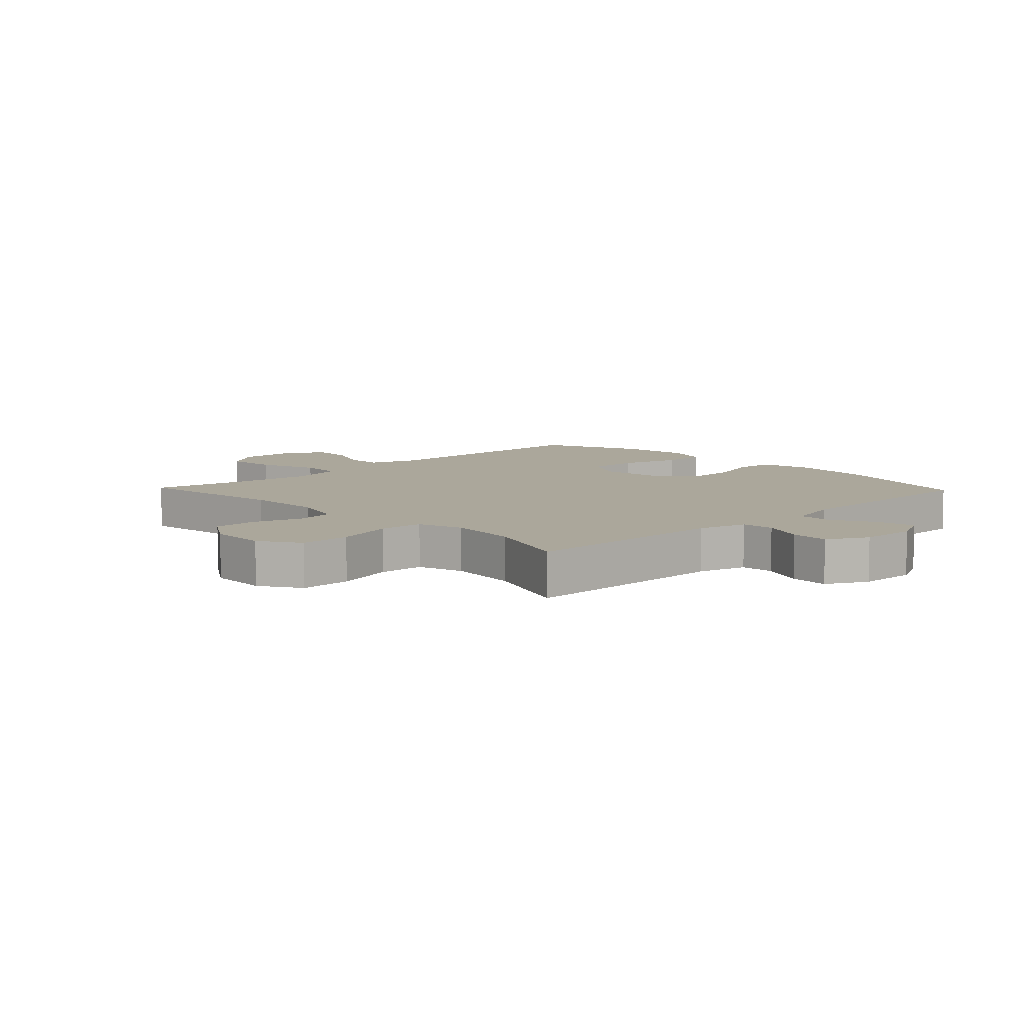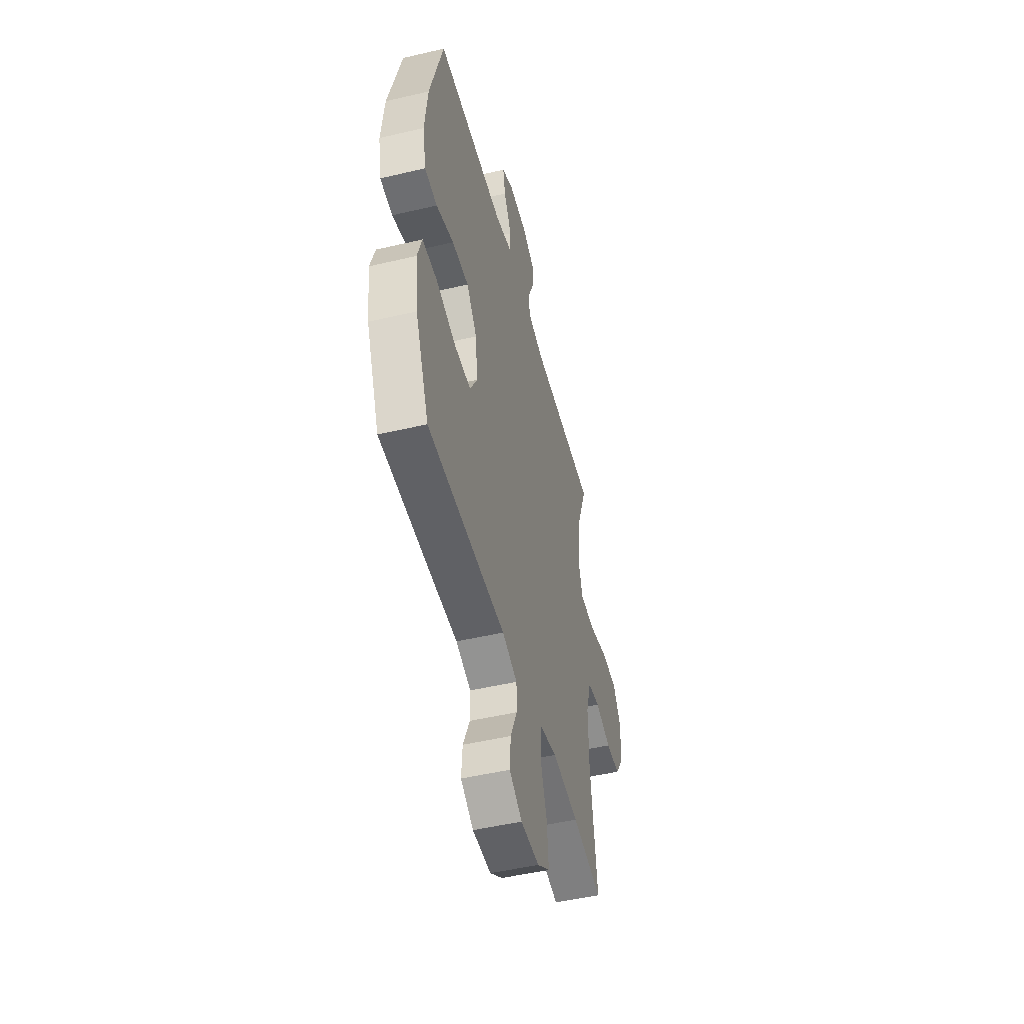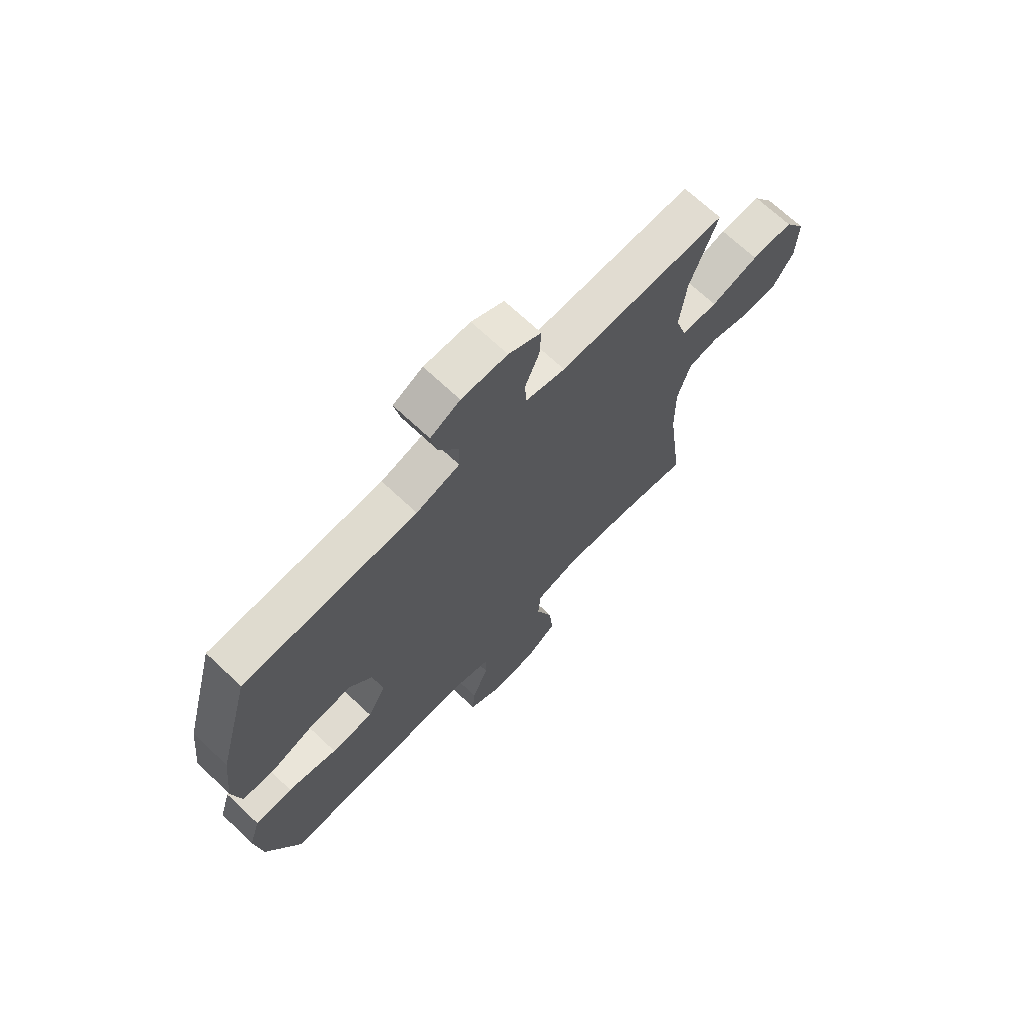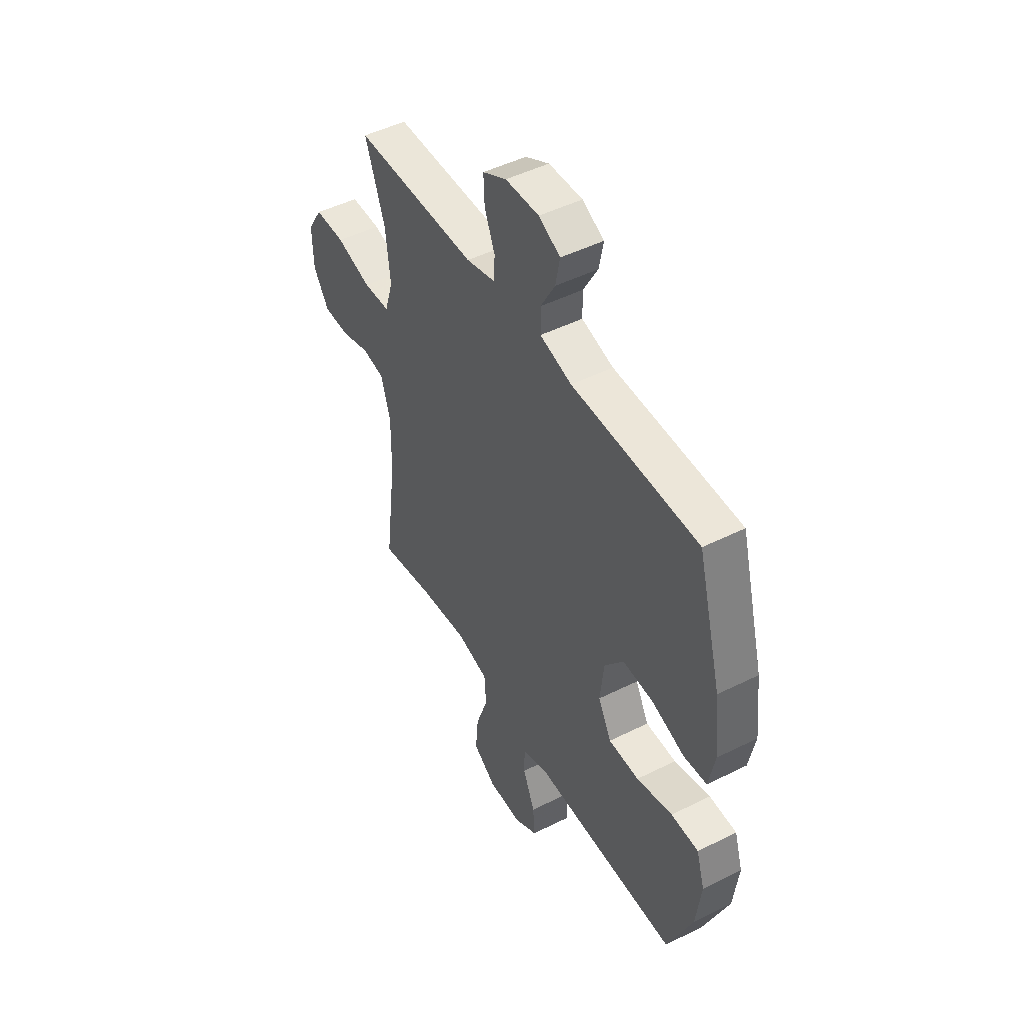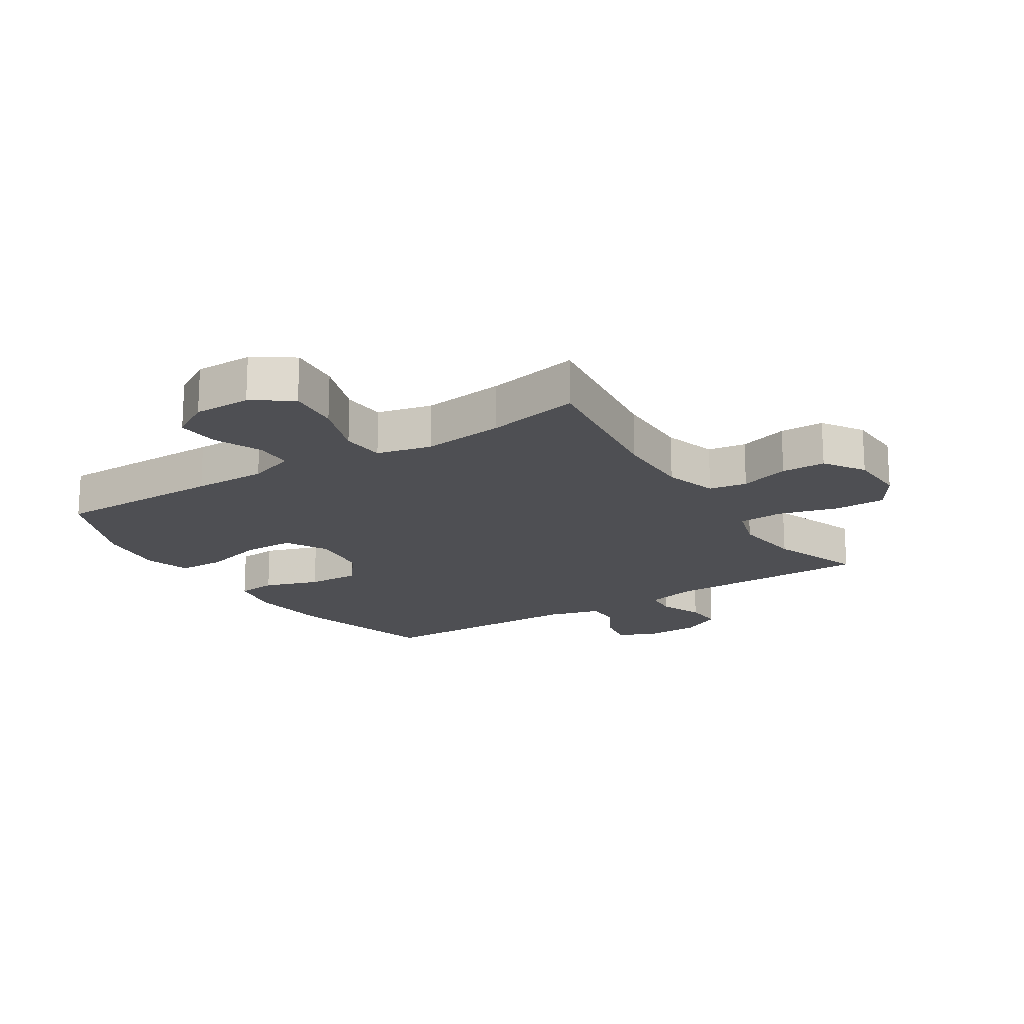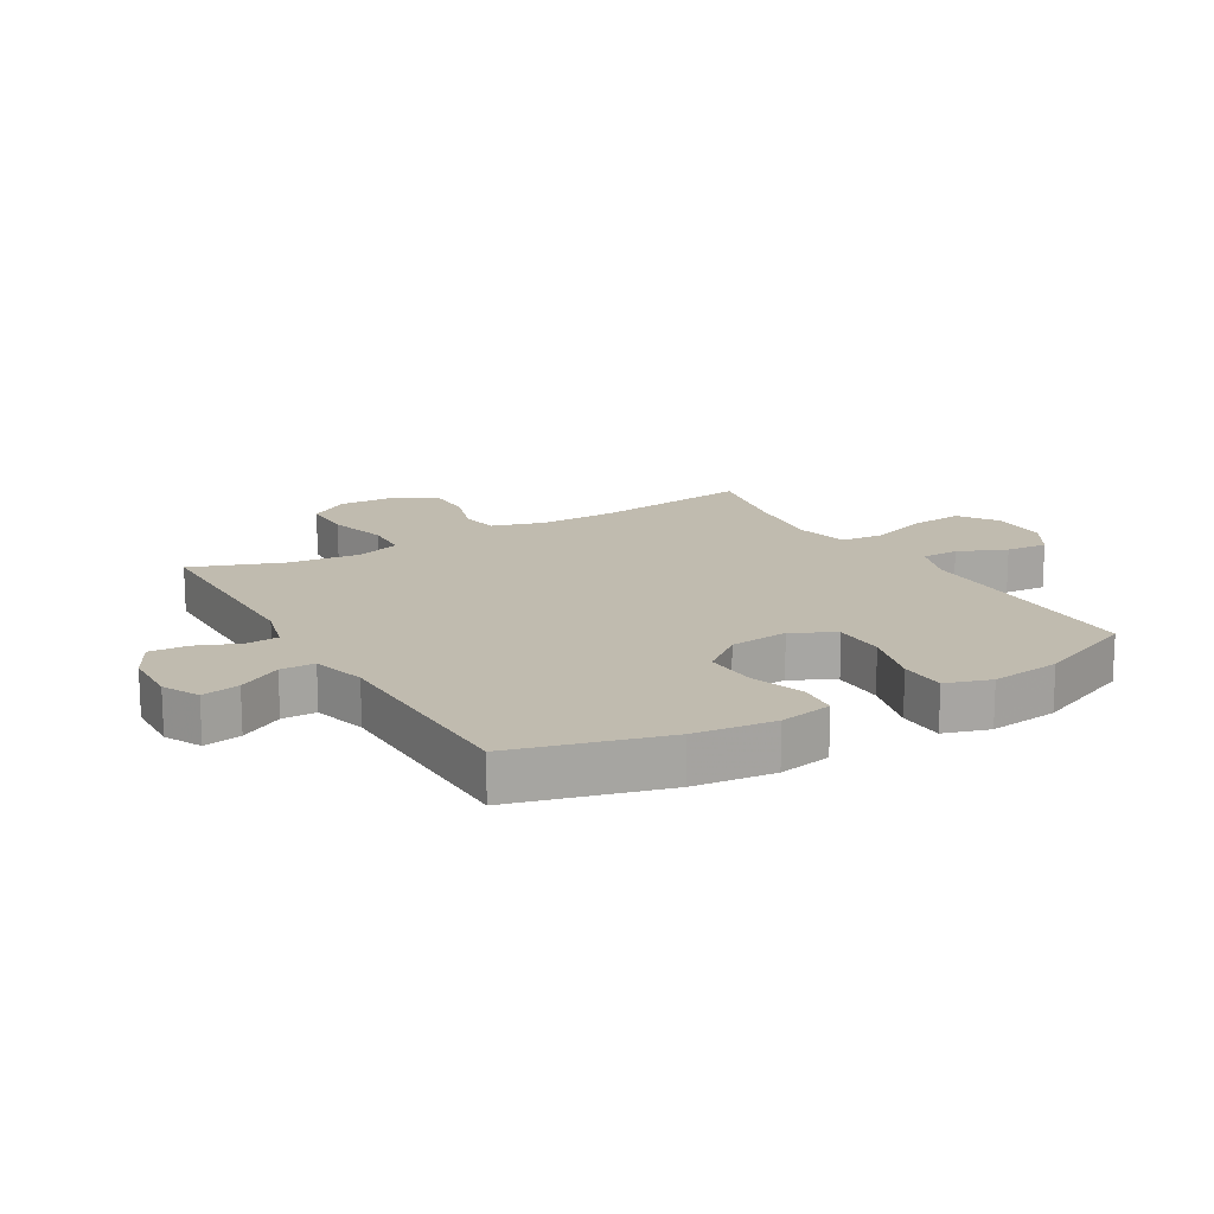
<metadata>
{"format":"obj","ext":"obj","renderer":"f3d","projection":"perspective","resolution":1024,"background":"white","views":[{"elev":8.2,"azim":-43.6,"up":"+Y"},{"elev":-49.3,"azim":104.6,"up":"+Z"},{"elev":69.5,"azim":133.3,"up":"+Z"},{"elev":47.9,"azim":60.7,"up":"+Z"},{"elev":-18.1,"azim":-147.4,"up":"+Y"},{"elev":16.0,"azim":59.7,"up":"+Y"}]}
</metadata>
<code>
v 0.5 0.07 -0.5
v 0.222 0.07 -0.5
v 0.101 0.07 -0.499
v 0.024 0.07 -0.525
v 0.023 0.07 -0.586
v 0.057 0.07 -0.665
v 0.062 0.07 -0.734
v -0.003 0.07 -0.773
v -0.097 0.07 -0.773
v -0.161 0.07 -0.729
v -0.153 0.07 -0.643
v -0.119 0.07 -0.546
v -0.124 0.07 -0.475
v -0.213 0.07 -0.454
v -0.348 0.07 -0.47
v -0.5 0.07 -0.5
v -0.467 0.07 -0.245
v -0.465 0.07 -0.117
v -0.491 0.07 -0.03
v -0.553 0.07 -0.02
v -0.634 0.07 -0.045
v -0.706 0.07 -0.044
v -0.749 0.07 0.022
v -0.752 0.07 0.117
v -0.71 0.07 0.183
v -0.626 0.07 0.183
v -0.529 0.07 0.156
v -0.455 0.07 0.16
v -0.432 0.07 0.235
v -0.445 0.07 0.35
v -0.5 0.07 0.5
v -0.158 0.07 0.502
v -0.078 0.07 0.523
v -0.074 0.07 0.577
v -0.103 0.07 0.647
v -0.106 0.07 0.71
v -0.04 0.07 0.745
v 0.053 0.07 0.748
v 0.113 0.07 0.718
v 0.101 0.07 0.656
v 0.061 0.07 0.585
v 0.062 0.07 0.529
v 0.15 0.07 0.505
v 0.5 0.07 0.5
v 0.567 0.07 0.253
v 0.582 0.07 0.121
v 0.565 0.07 0.034
v 0.501 0.07 0.028
v 0.411 0.07 0.058
v 0.326 0.07 0.062
v 0.273 0.07 -0.005
v 0.262 0.07 -0.102
v 0.299 0.07 -0.171
v 0.384 0.07 -0.172
v 0.484 0.07 -0.145
v 0.56 0.07 -0.147
v 0.583 0.07 -0.221
v 0.569 0.07 -0.335
v 0.5 0 -0.5
v 0.222 0 -0.5
v 0.101 0 -0.499
v 0.024 0 -0.525
v 0.023 0 -0.586
v 0.057 0 -0.665
v 0.062 0 -0.734
v -0.003 0 -0.773
v -0.097 0 -0.773
v -0.161 0 -0.729
v -0.153 0 -0.643
v -0.119 0 -0.546
v -0.124 0 -0.475
v -0.213 0 -0.454
v -0.348 0 -0.47
v -0.5 0 -0.5
v -0.467 0 -0.245
v -0.465 0 -0.117
v -0.491 0 -0.03
v -0.553 0 -0.02
v -0.634 0 -0.045
v -0.706 0 -0.044
v -0.749 0 0.022
v -0.752 0 0.117
v -0.71 0 0.183
v -0.626 0 0.183
v -0.529 0 0.156
v -0.455 0 0.16
v -0.432 0 0.235
v -0.445 0 0.35
v -0.5 0 0.5
v -0.158 0 0.502
v -0.078 0 0.523
v -0.074 0 0.577
v -0.103 0 0.647
v -0.106 0 0.71
v -0.04 0 0.745
v 0.053 0 0.748
v 0.113 0 0.718
v 0.101 0 0.656
v 0.061 0 0.585
v 0.062 0 0.529
v 0.15 0 0.505
v 0.5 0 0.5
v 0.567 0 0.253
v 0.582 0 0.121
v 0.565 0 0.034
v 0.501 0 0.028
v 0.411 0 0.058
v 0.326 0 0.062
v 0.273 0 -0.005
v 0.262 0 -0.102
v 0.299 0 -0.171
v 0.384 0 -0.172
v 0.484 0 -0.145
v 0.56 0 -0.147
v 0.583 0 -0.221
v 0.569 0 -0.335
f 54 55 56 57
f 53 54 57 58
f 46 47 48 49
f 46 49 50
f 43 44 45 46
f 42 43 46 50
f 38 39 40 41
f 38 41 42
f 37 38 42
f 34 35 36 37
f 33 34 37 42
f 32 33 42 50
f 30 31 32 50
f 24 25 26 27
f 24 27 28
f 23 24 28
f 20 21 22 23
f 19 20 23 28
f 18 19 28 29
f 15 16 17
f 14 15 17 18
f 13 14 18 29
f 9 10 11 12
f 9 12 13
f 8 9 13
f 5 6 7 8
f 4 5 8 13
f 3 4 13 29
f 53 58 1 2
f 52 53 2 3
f 51 52 3 29
f 29 30 50 51
f 115 114 113 112
f 116 115 112 111
f 107 106 105 104
f 108 107 104
f 104 103 102 101
f 108 104 101 100
f 99 98 97 96
f 100 99 96
f 100 96 95
f 95 94 93 92
f 100 95 92 91
f 108 100 91 90
f 108 90 89 88
f 85 84 83 82
f 86 85 82
f 86 82 81
f 81 80 79 78
f 86 81 78 77
f 87 86 77 76
f 75 74 73
f 76 75 73 72
f 87 76 72 71
f 70 69 68 67
f 71 70 67
f 71 67 66
f 66 65 64 63
f 71 66 63 62
f 87 71 62 61
f 60 59 116 111
f 61 60 111 110
f 87 61 110 109
f 109 108 88 87
f 1 59 60 2
f 2 60 61 3
f 3 61 62 4
f 4 62 63 5
f 5 63 64 6
f 6 64 65 7
f 7 65 66 8
f 8 66 67 9
f 9 67 68 10
f 10 68 69 11
f 11 69 70 12
f 12 70 71 13
f 13 71 72 14
f 14 72 73 15
f 15 73 74 16
f 16 74 75 17
f 17 75 76 18
f 18 76 77 19
f 19 77 78 20
f 20 78 79 21
f 21 79 80 22
f 22 80 81 23
f 23 81 82 24
f 24 82 83 25
f 25 83 84 26
f 26 84 85 27
f 27 85 86 28
f 28 86 87 29
f 29 87 88 30
f 30 88 89 31
f 31 89 90 32
f 32 90 91 33
f 33 91 92 34
f 34 92 93 35
f 35 93 94 36
f 36 94 95 37
f 37 95 96 38
f 38 96 97 39
f 39 97 98 40
f 40 98 99 41
f 41 99 100 42
f 42 100 101 43
f 43 101 102 44
f 44 102 103 45
f 45 103 104 46
f 46 104 105 47
f 47 105 106 48
f 48 106 107 49
f 49 107 108 50
f 50 108 109 51
f 51 109 110 52
f 52 110 111 53
f 53 111 112 54
f 54 112 113 55
f 55 113 114 56
f 56 114 115 57
f 57 115 116 58
f 58 116 59 1

</code>
